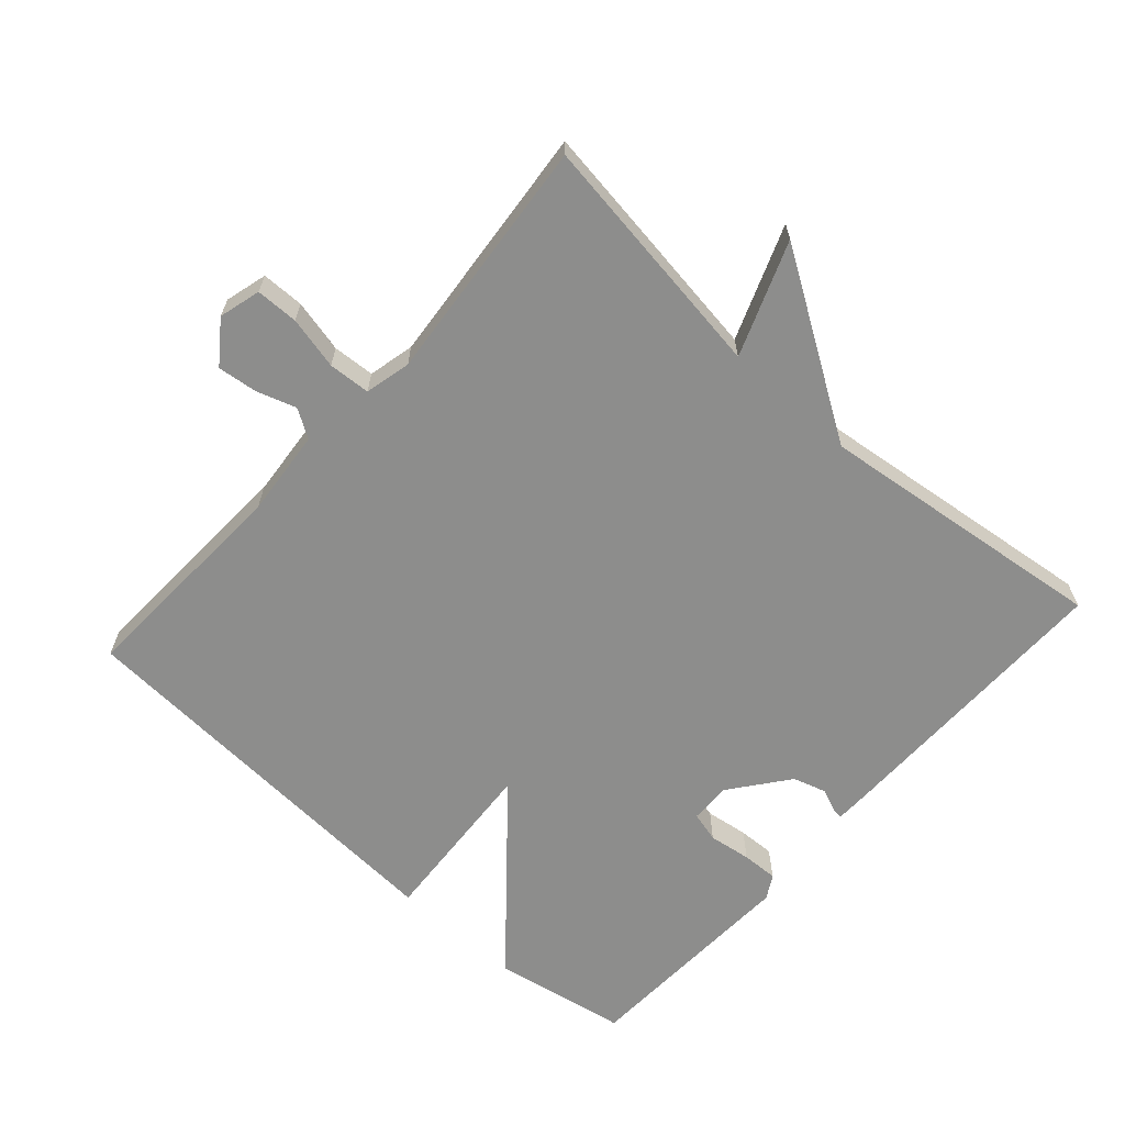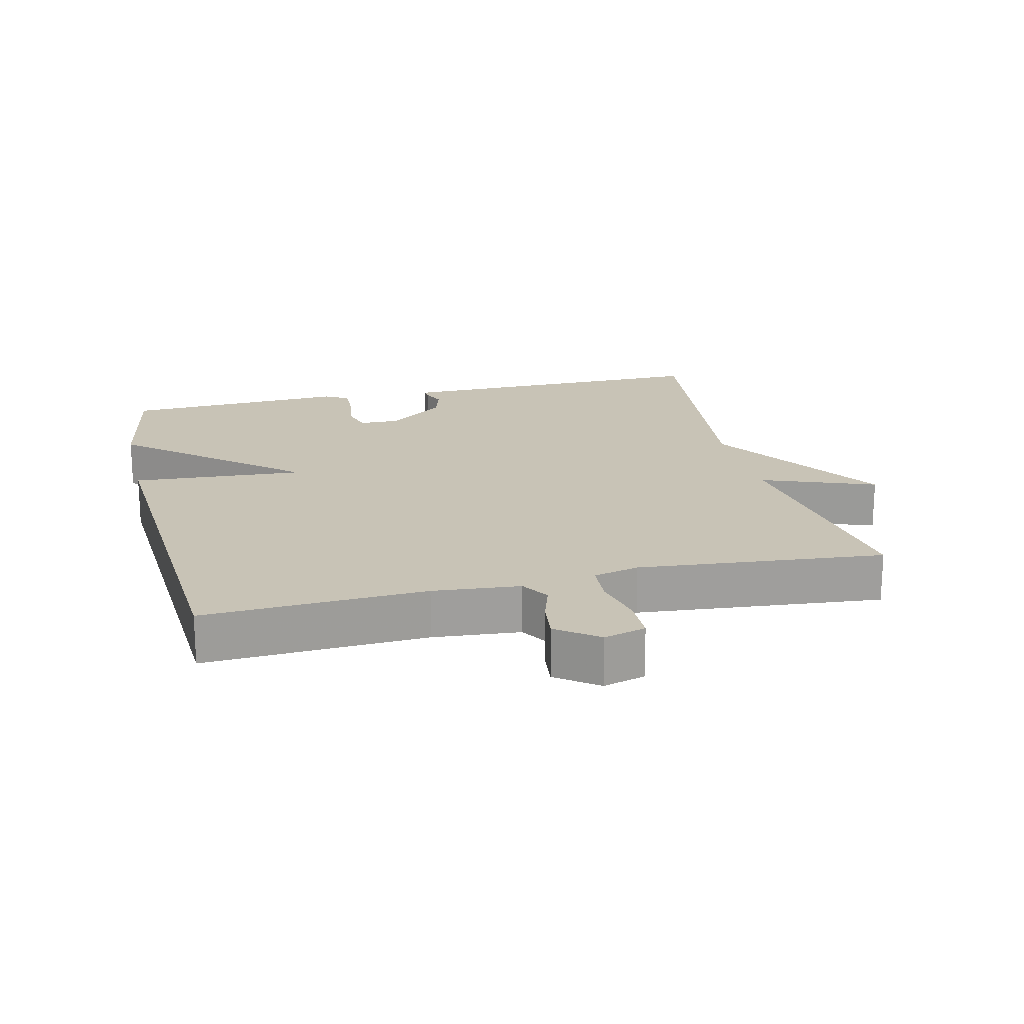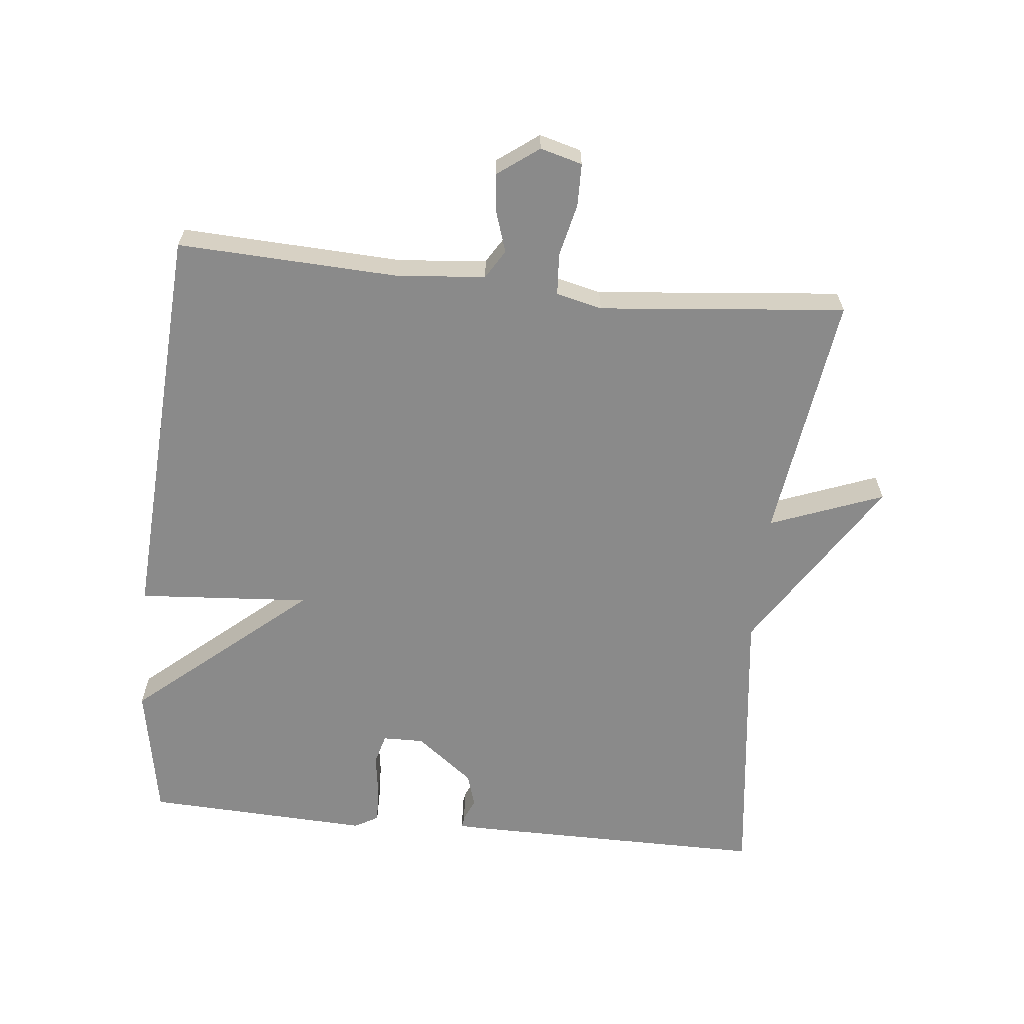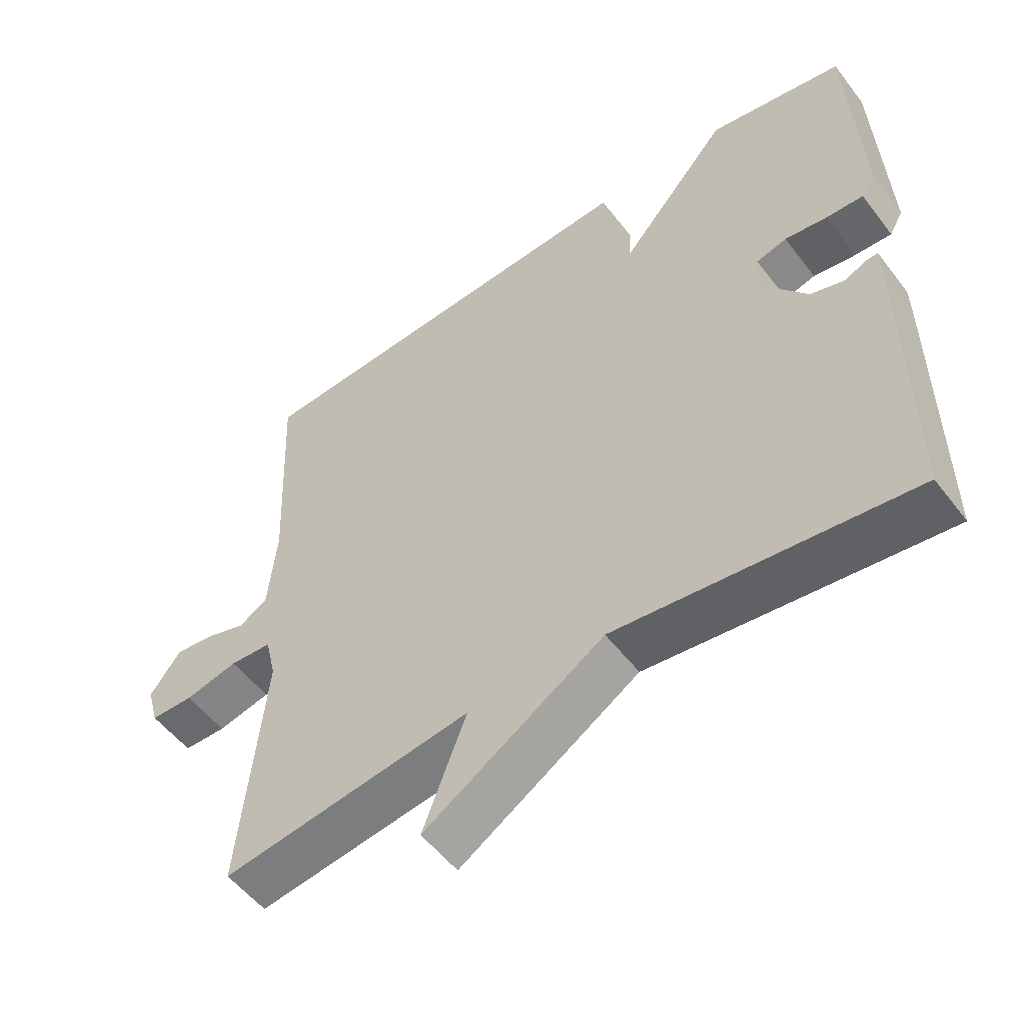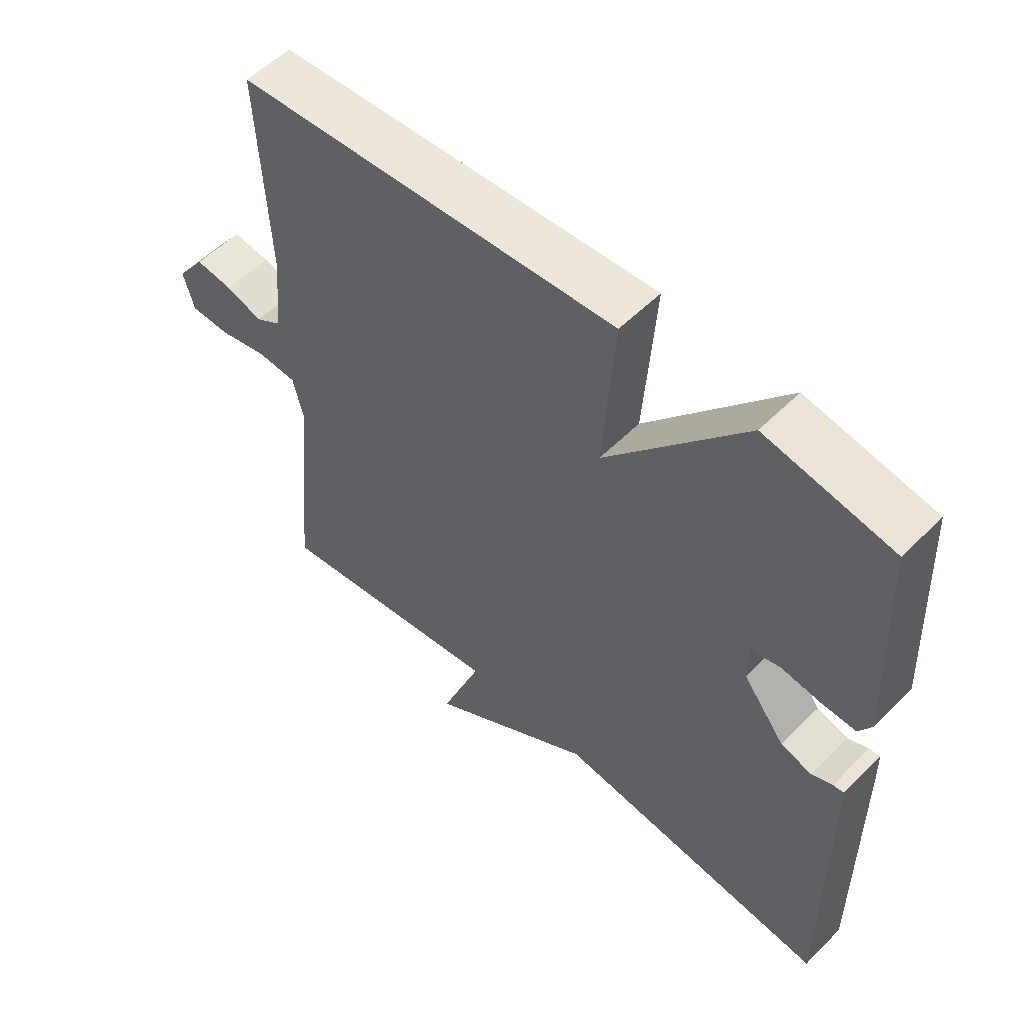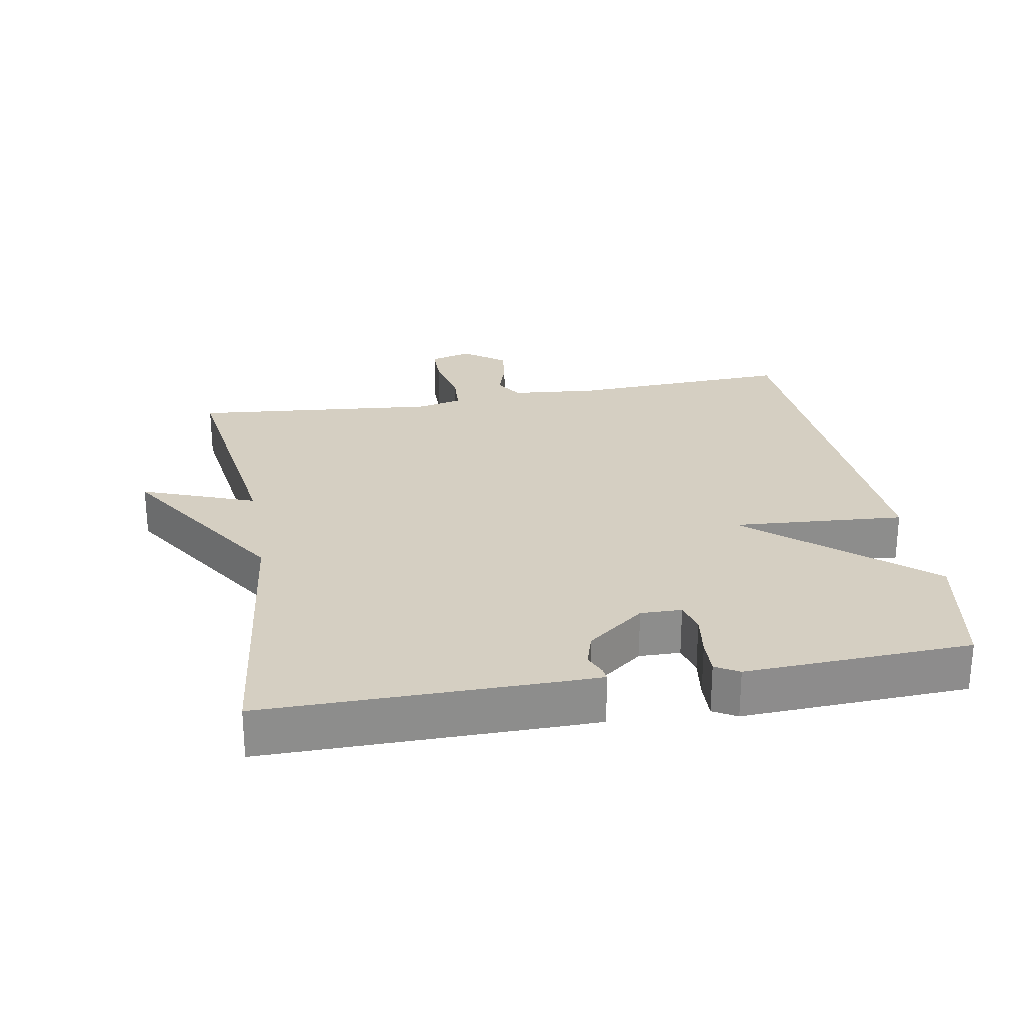
<metadata>
{"format":"obj","ext":"obj","renderer":"f3d","projection":"perspective","resolution":1024,"background":"white","views":[{"elev":-64.5,"azim":138.2,"up":"+Y"},{"elev":19.4,"azim":76.5,"up":"+Y"},{"elev":-63.4,"azim":84.1,"up":"+Y"},{"elev":-53.7,"azim":-143.4,"up":"+Z"},{"elev":55.0,"azim":-136.3,"up":"+Z"},{"elev":25.9,"azim":-100.0,"up":"+Y"}]}
</metadata>
<code>
v 0.5 0.07 -0.5
v 0.133 0.07 -0.448
v 0.197 0.07 -0.616
v -0.067 0.07 -0.448
v -0.5 0.07 -0.5
v -0.498 0.07 -0.066
v -0.497 0.07 -0.015
v -0.48 0.07 -0.017
v -0.447 0.07 -0.031
v -0.398 0.07 -0.016
v -0.332 0.07 0.069
v -0.333 0.07 0.13
v -0.378 0.07 0.142
v -0.441 0.07 0.133
v -0.495 0.07 0.131
v -0.515 0.07 0.166
v -0.5 0.07 0.5
v -0.301 0.07 0.536
v -0.083 0.07 0.281
v -0.101 0.07 0.536
v 0.5 0.07 0.5
v 0.485 0.07 0.171
v 0.497 0.07 0.042
v 0.539 0.07 0.016
v 0.597 0.07 0.035
v 0.656 0.07 0.042
v 0.701 0.07 -0.019
v 0.684 0.07 -0.081
v 0.621 0.07 -0.082
v 0.543 0.07 -0.064
v 0.481 0.07 -0.068
v 0.465 0.07 -0.136
v 0.5 0 -0.5
v 0.133 0 -0.448
v 0.197 0 -0.616
v -0.067 0 -0.448
v -0.5 0 -0.5
v -0.498 0 -0.066
v -0.497 0 -0.015
v -0.48 0 -0.017
v -0.447 0 -0.031
v -0.398 0 -0.016
v -0.332 0 0.069
v -0.333 0 0.13
v -0.378 0 0.142
v -0.441 0 0.133
v -0.495 0 0.131
v -0.515 0 0.166
v -0.5 0 0.5
v -0.301 0 0.536
v -0.083 0 0.281
v -0.101 0 0.536
v 0.5 0 0.5
v 0.485 0 0.171
v 0.497 0 0.042
v 0.539 0 0.016
v 0.597 0 0.035
v 0.656 0 0.042
v 0.701 0 -0.019
v 0.684 0 -0.081
v 0.621 0 -0.082
v 0.543 0 -0.064
v 0.481 0 -0.068
v 0.465 0 -0.136
f 28 29 30
f 27 28 30
f 26 27 30
f 25 26 30
f 24 25 30
f 23 24 30 31
f 22 23 31 32
f 21 22 32
f 20 21 32
f 19 20 32
f 17 18 19
f 16 17 19
f 15 16 19
f 14 15 19
f 13 14 19
f 12 13 19
f 32 1 2
f 19 32 2
f 12 19 2
f 11 12 2
f 7 8 9
f 6 7 9
f 5 6 9
f 4 5 9
f 4 9 10
f 4 10 11
f 3 4 11
f 2 3 11
f 62 61 60
f 62 60 59
f 62 59 58
f 62 58 57
f 62 57 56
f 63 62 56 55
f 64 63 55 54
f 64 54 53
f 64 53 52
f 64 52 51
f 51 50 49
f 51 49 48
f 51 48 47
f 51 47 46
f 51 46 45
f 51 45 44
f 34 33 64
f 34 64 51
f 34 51 44
f 34 44 43
f 41 40 39
f 41 39 38
f 41 38 37
f 41 37 36
f 42 41 36
f 43 42 36
f 43 36 35
f 43 35 34
f 1 33 34 2
f 2 34 35 3
f 3 35 36 4
f 4 36 37 5
f 5 37 38 6
f 6 38 39 7
f 7 39 40 8
f 8 40 41 9
f 9 41 42 10
f 10 42 43 11
f 11 43 44 12
f 12 44 45 13
f 13 45 46 14
f 14 46 47 15
f 15 47 48 16
f 16 48 49 17
f 17 49 50 18
f 18 50 51 19
f 19 51 52 20
f 20 52 53 21
f 21 53 54 22
f 22 54 55 23
f 23 55 56 24
f 24 56 57 25
f 25 57 58 26
f 26 58 59 27
f 27 59 60 28
f 28 60 61 29
f 29 61 62 30
f 30 62 63 31
f 31 63 64 32
f 32 64 33 1

</code>
